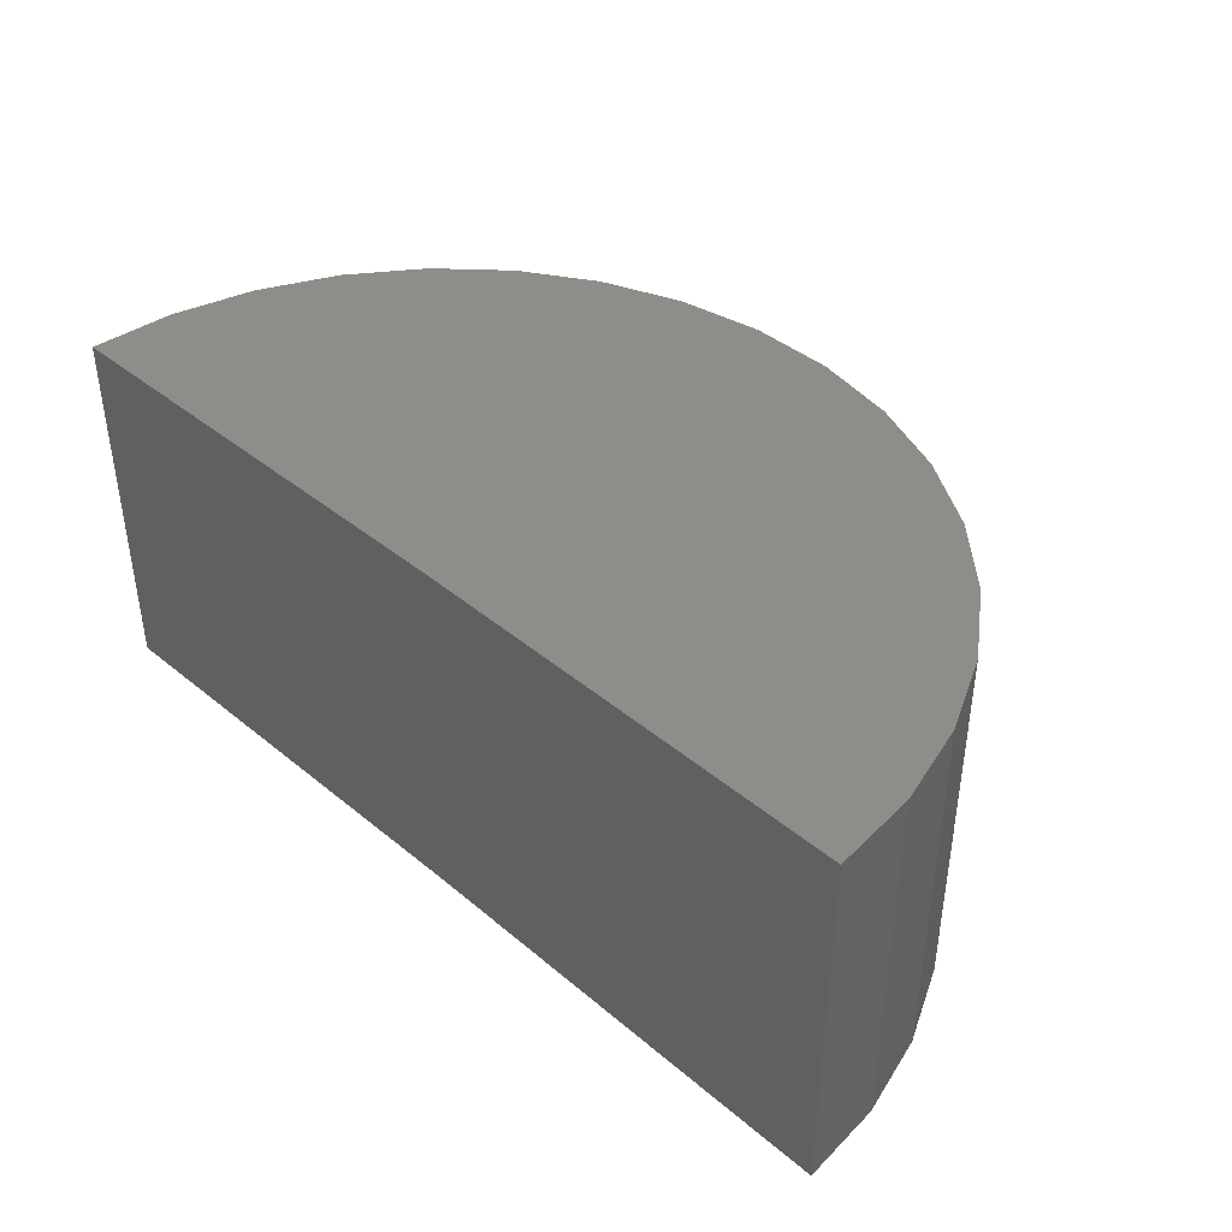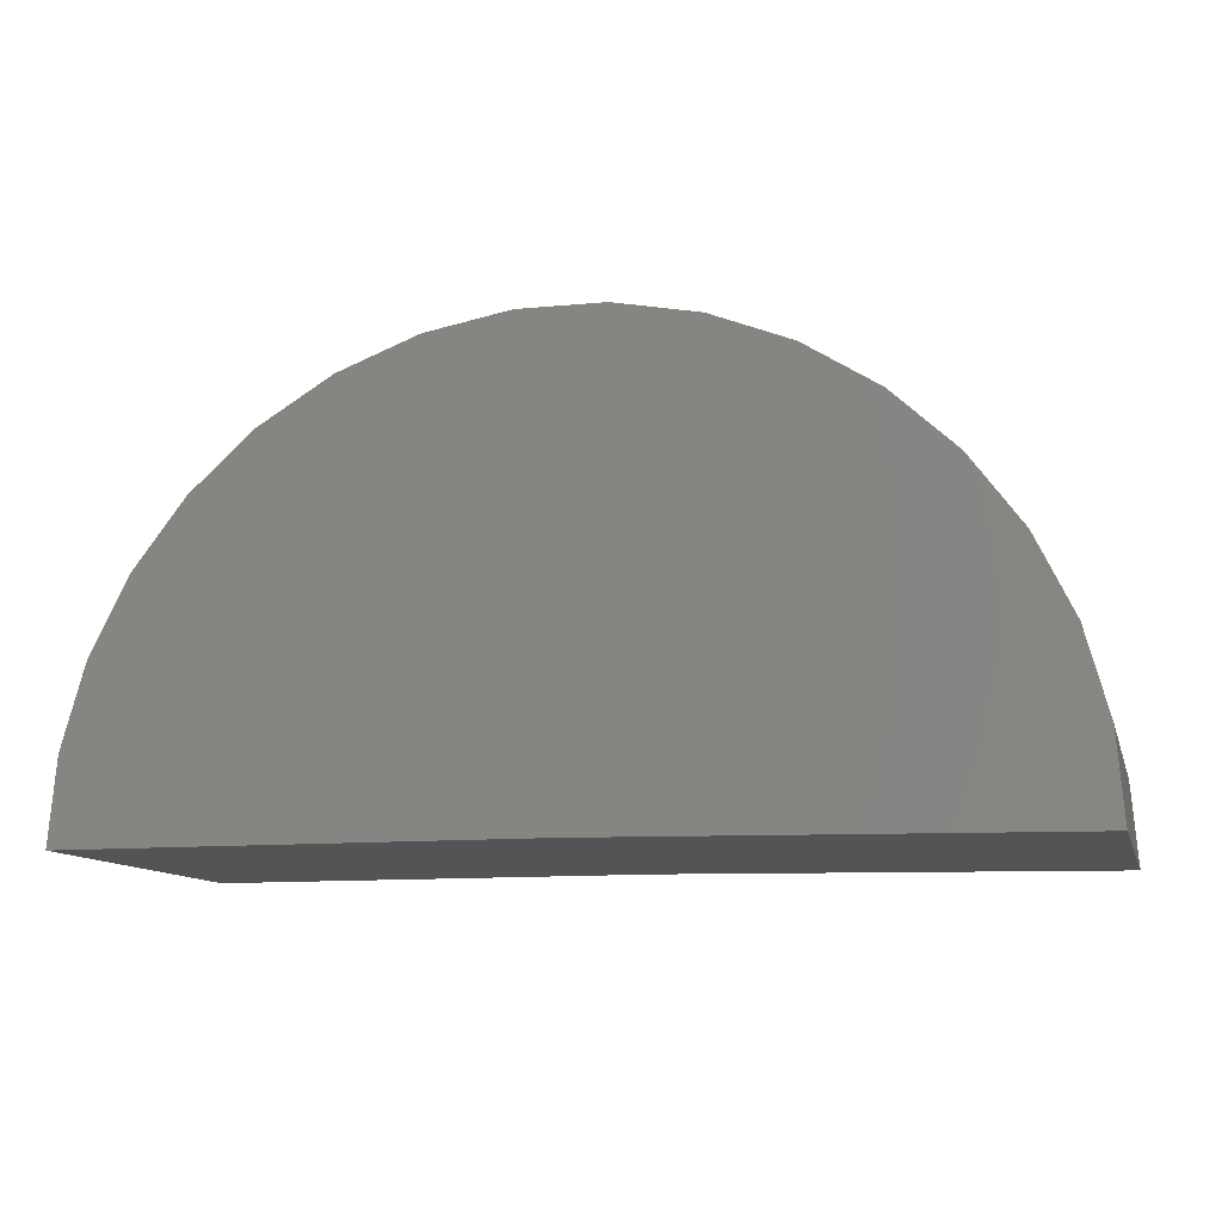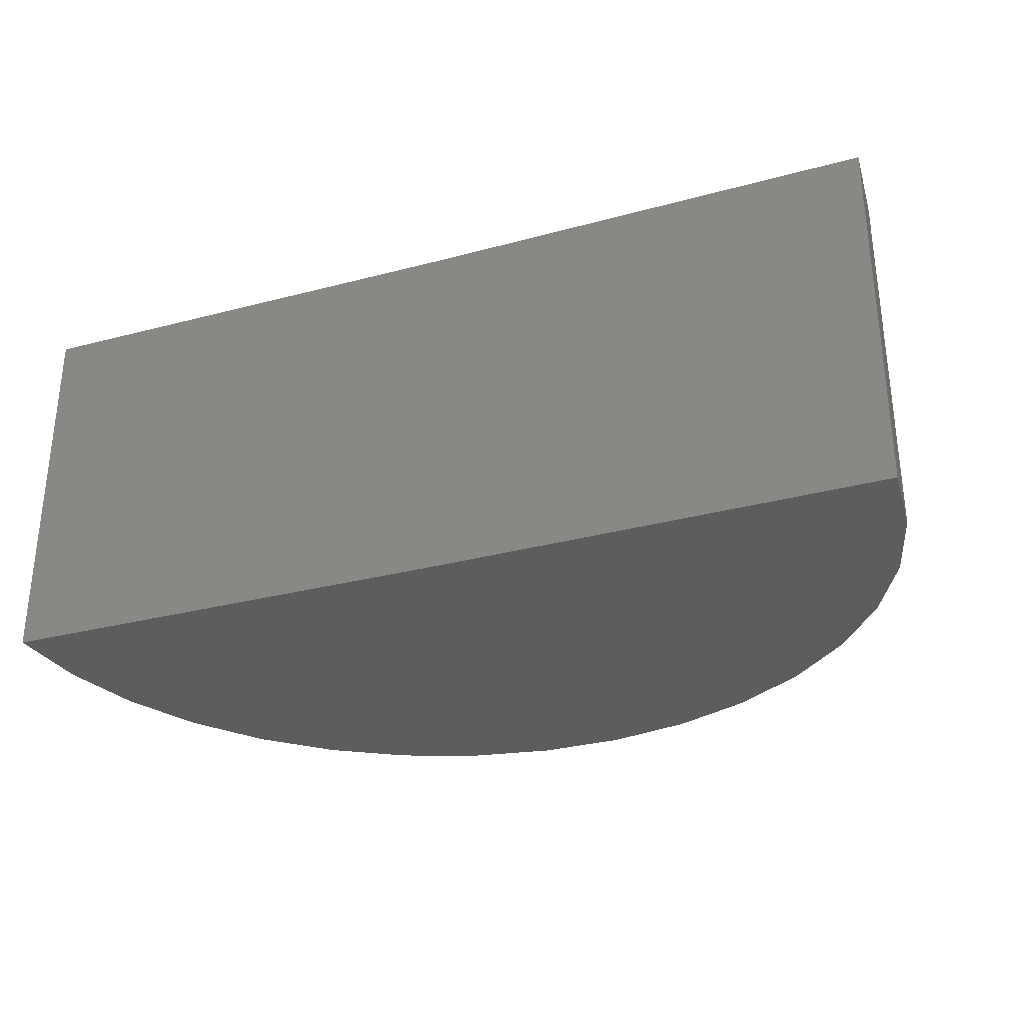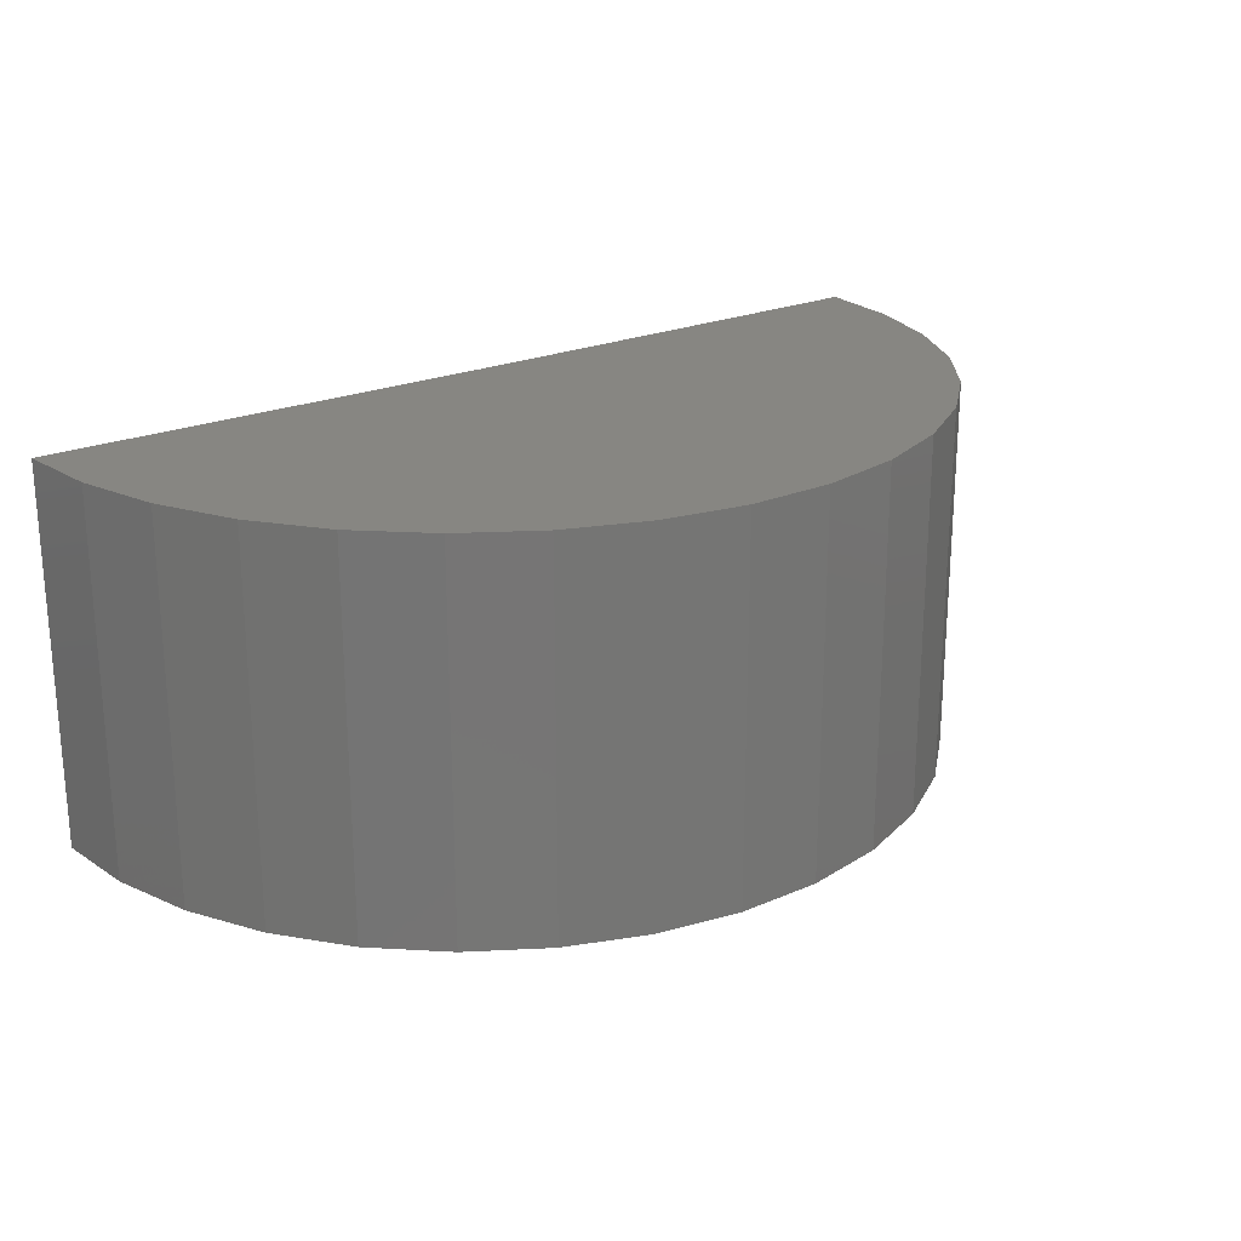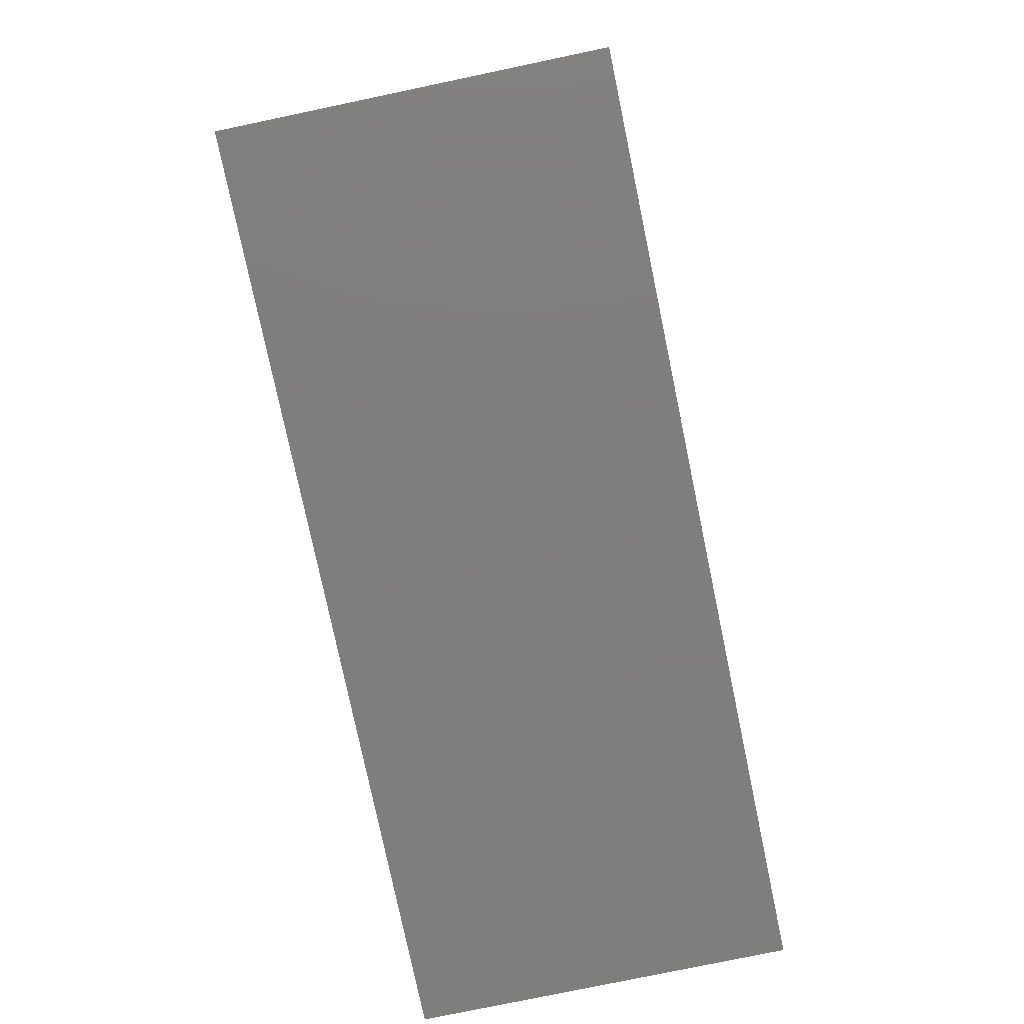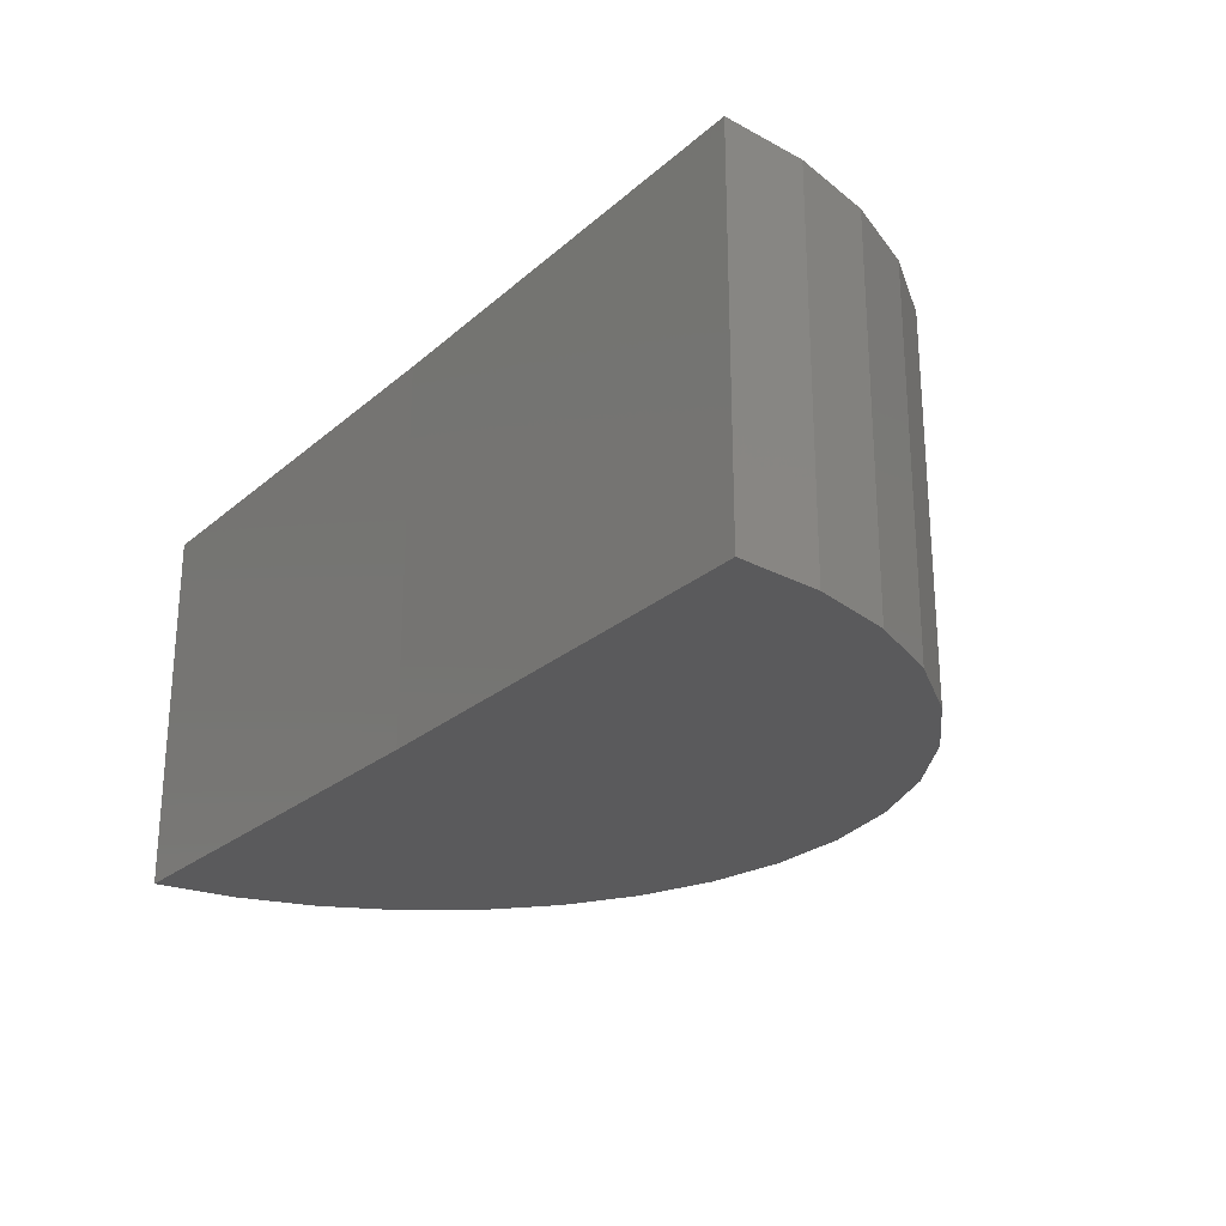
<metadata>
{"format":"stl","ext":"stl","renderer":"f3d","projection":"perspective","resolution":1024,"background":"white","views":[{"elev":41.1,"azim":-134.5,"up":"+Y"},{"elev":-11.2,"azim":14.2,"up":"+Z"},{"elev":-30.7,"azim":-158.7,"up":"+Y"},{"elev":22.4,"azim":-36.5,"up":"+Y"},{"elev":-78.3,"azim":101.8,"up":"+Z"},{"elev":-24.6,"azim":-125.8,"up":"+Y"}]}
</metadata>
<code>
# stl→obj: 38 verts, 72 faces
v 0.3553 -0.4895 -0.00214
v 0.1816 -0.4895 0
v 0.3553 -0.3474 -0.00214
v 0.1816 -0.3474 0
v 0.007895 -0.4895 0
v 0.007895 -0.3474 0
v 0.3527 -0.4895 0.02993
v 0.3527 -0.3474 0.02993
v 0.3442 -0.4895 0.06098
v 0.3442 -0.3474 0.06098
v 0.3302 -0.4895 0.08993
v 0.3302 -0.3474 0.08993
v 0.311 -0.4895 0.1158
v 0.311 -0.3474 0.1158
v 0.2874 -0.4895 0.1377
v 0.2874 -0.3474 0.1377
v 0.2602 -0.4895 0.1549
v 0.2602 -0.3474 0.1549
v 0.2303 -0.4895 0.1667
v 0.2303 -0.3474 0.1667
v 0.1987 -0.4895 0.1728
v 0.1987 -0.3474 0.1728
v 0.1666 -0.4895 0.173
v 0.1666 -0.3474 0.173
v 0.1349 -0.4895 0.1673
v 0.1349 -0.3474 0.1673
v 0.1048 -0.4895 0.1558
v 0.1048 -0.3474 0.1558
v 0.07741 -0.4895 0.139
v 0.07741 -0.3474 0.139
v 0.05356 -0.4895 0.1174
v 0.05356 -0.3474 0.1174
v 0.03411 -0.4895 0.09175
v 0.03411 -0.3474 0.09175
v 0.01971 -0.4895 0.06298
v 0.01971 -0.3474 0.06298
v 0.01088 -0.4895 0.03204
v 0.01088 -0.3474 0.03204
f 1 2 3
f 3 2 4
f 5 6 2
f 2 6 4
f 1 3 7
f 7 3 8
f 7 8 9
f 9 8 10
f 9 10 11
f 11 10 12
f 11 12 13
f 13 12 14
f 13 14 15
f 15 14 16
f 15 16 17
f 17 16 18
f 17 18 19
f 19 18 20
f 19 20 21
f 21 20 22
f 21 22 23
f 23 22 24
f 23 24 25
f 25 24 26
f 25 26 27
f 27 26 28
f 27 28 29
f 29 28 30
f 29 30 31
f 31 30 32
f 31 32 33
f 33 32 34
f 33 34 35
f 35 34 36
f 35 36 37
f 37 36 38
f 37 38 5
f 5 38 6
f 4 8 3
f 18 26 20
f 20 26 24
f 20 24 22
f 4 6 8
f 8 6 38
f 8 38 10
f 10 38 36
f 10 36 12
f 12 36 34
f 12 34 14
f 14 34 32
f 14 32 16
f 16 32 30
f 16 30 18
f 18 30 28
f 18 28 26
f 7 2 1
f 19 25 17
f 23 25 19
f 21 23 19
f 25 27 17
f 17 27 29
f 17 29 15
f 15 29 31
f 15 31 13
f 13 31 33
f 13 33 11
f 11 33 35
f 11 35 9
f 9 35 37
f 9 37 7
f 7 37 5
f 7 5 2

</code>
